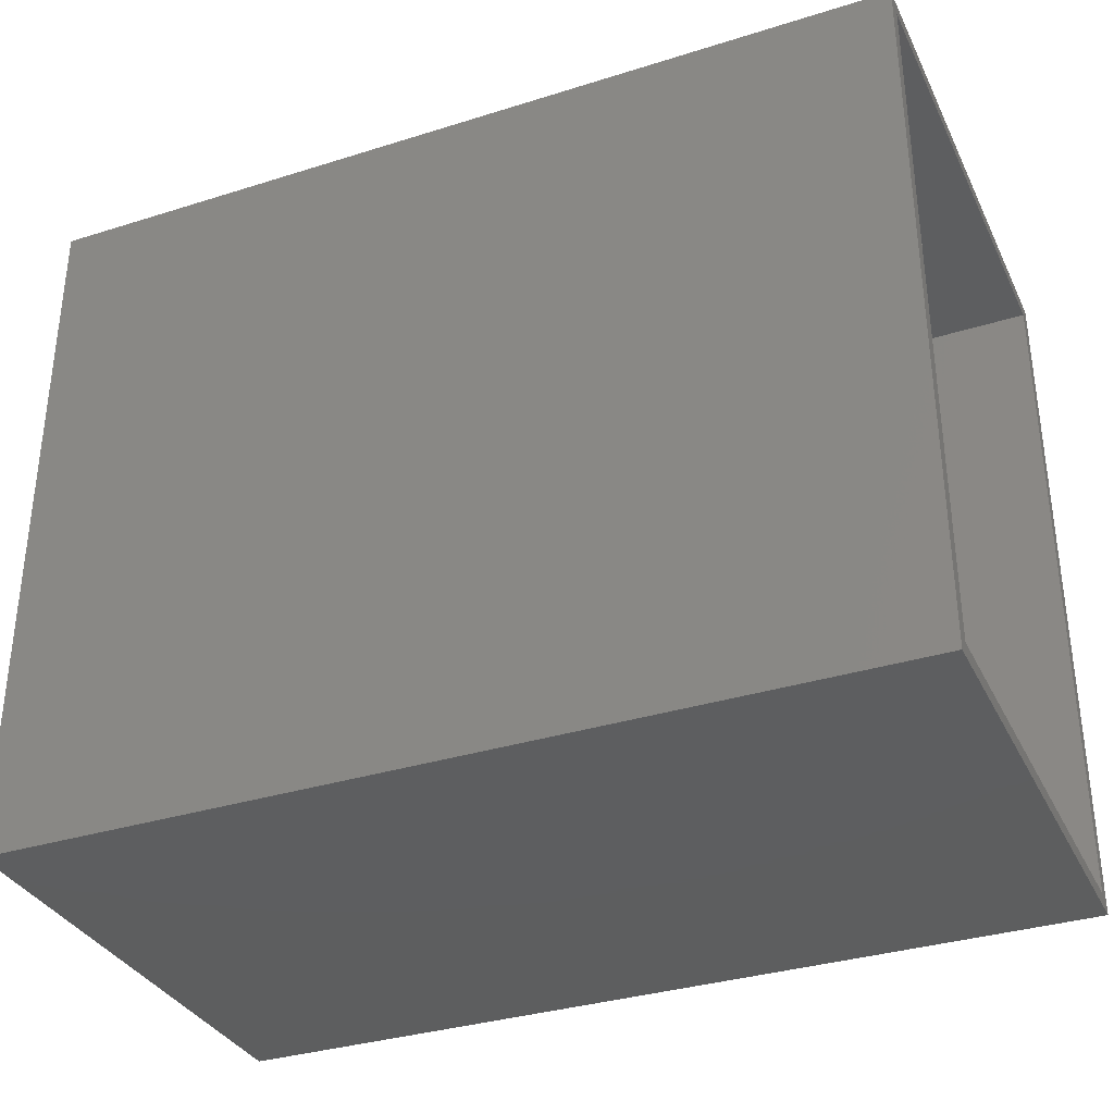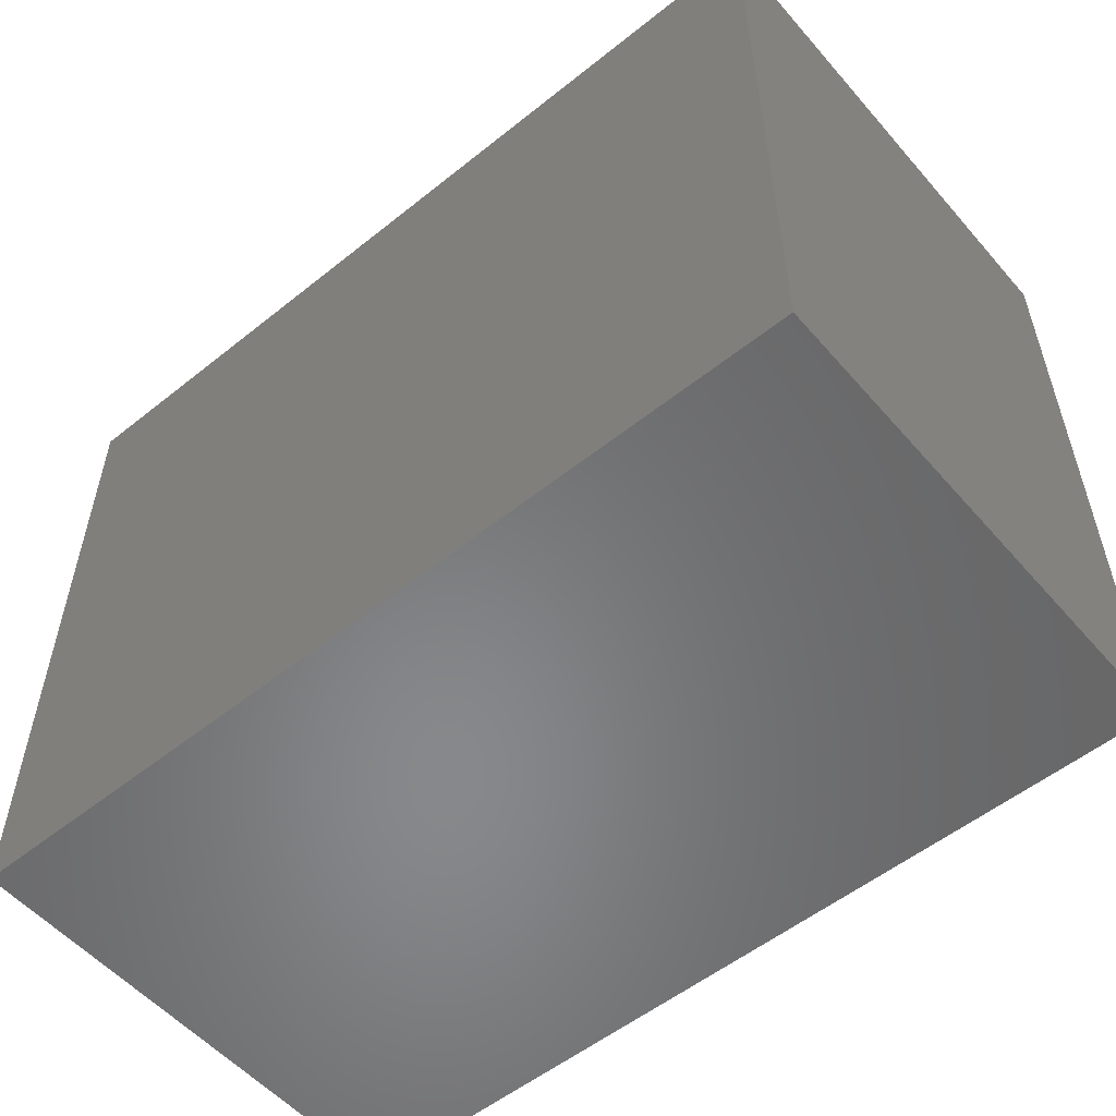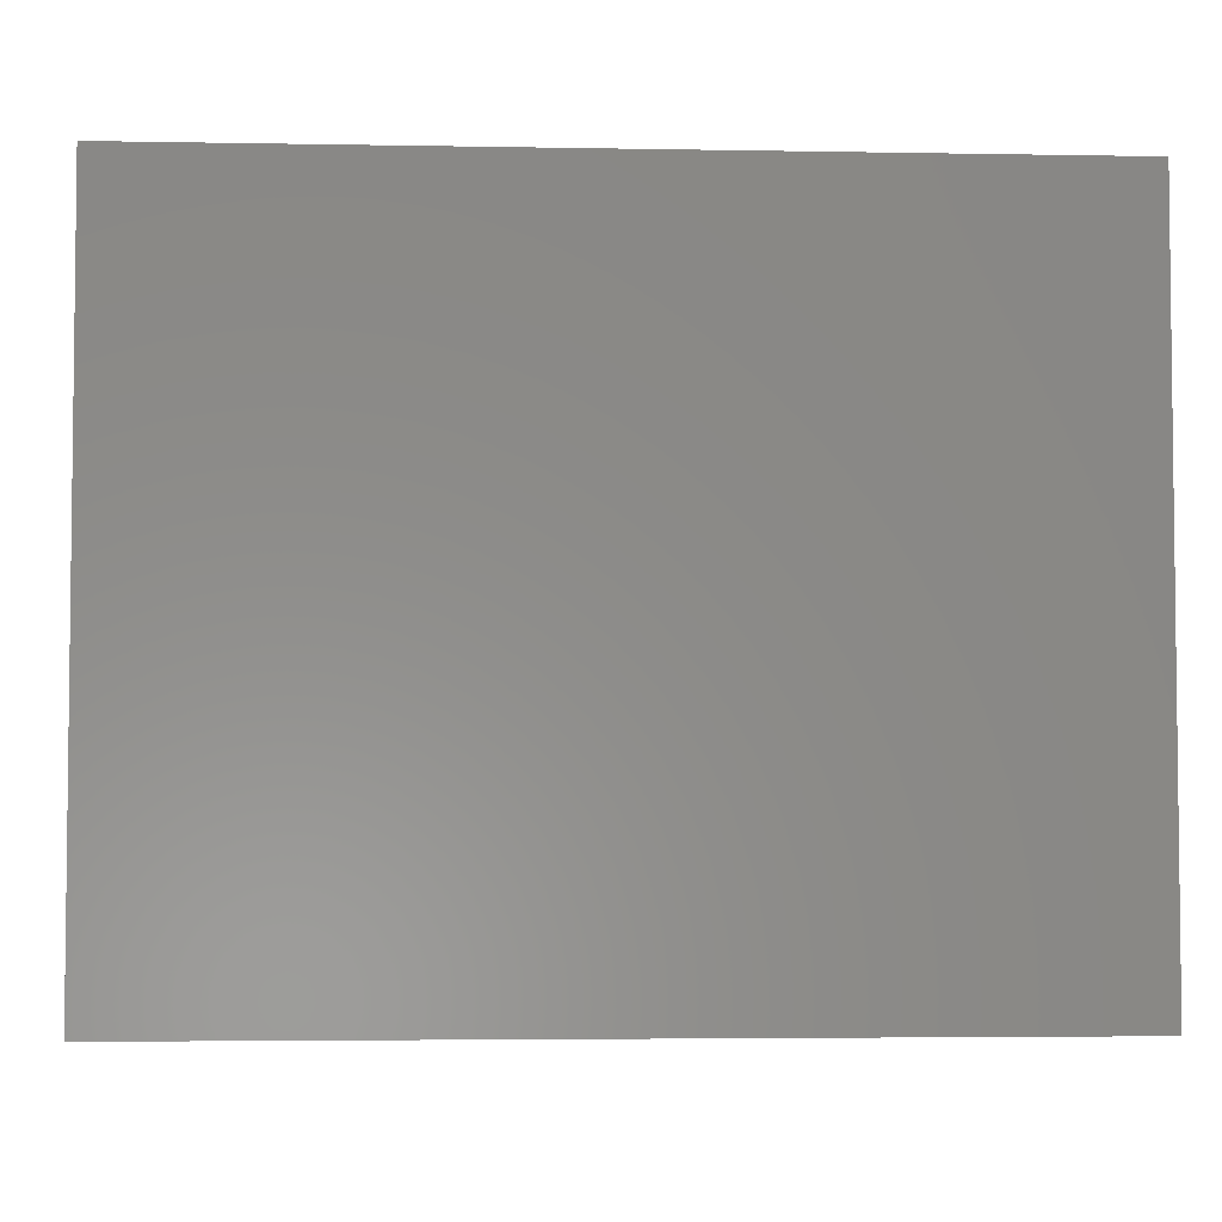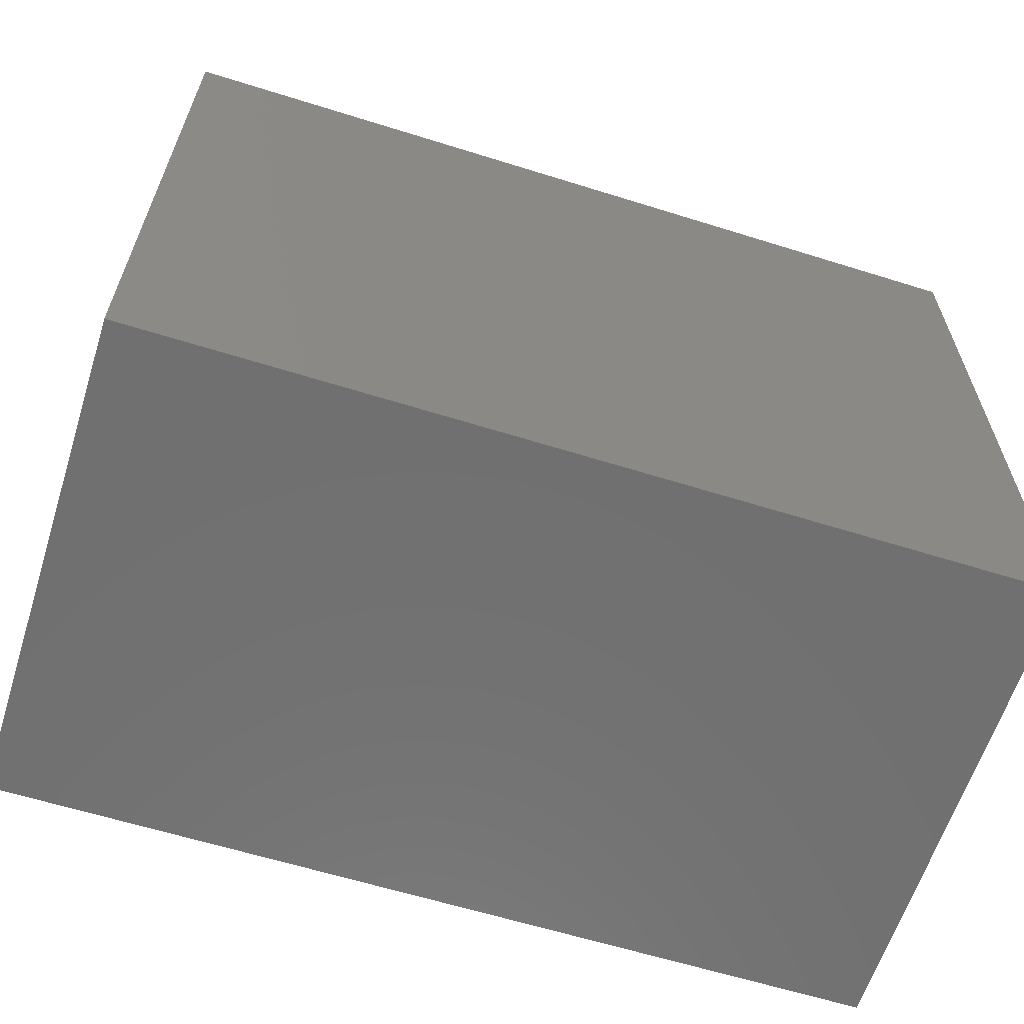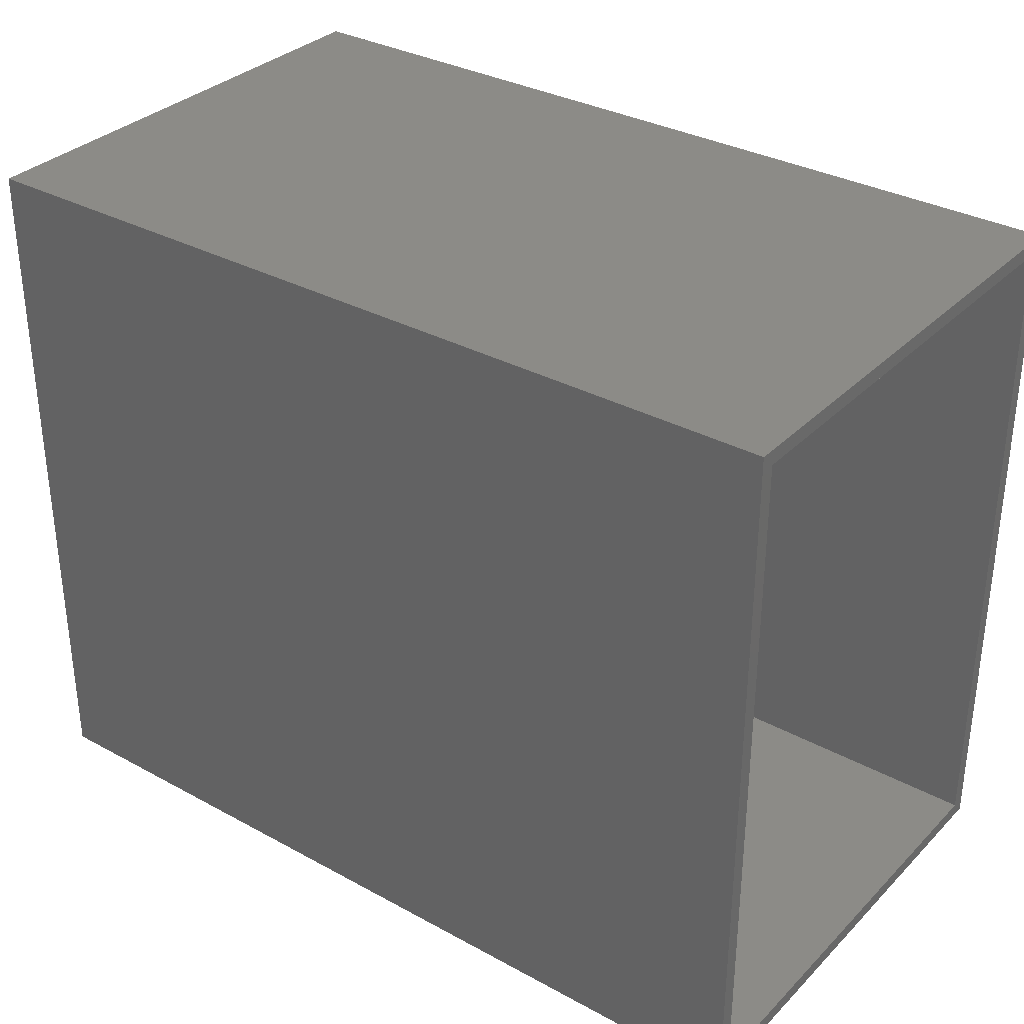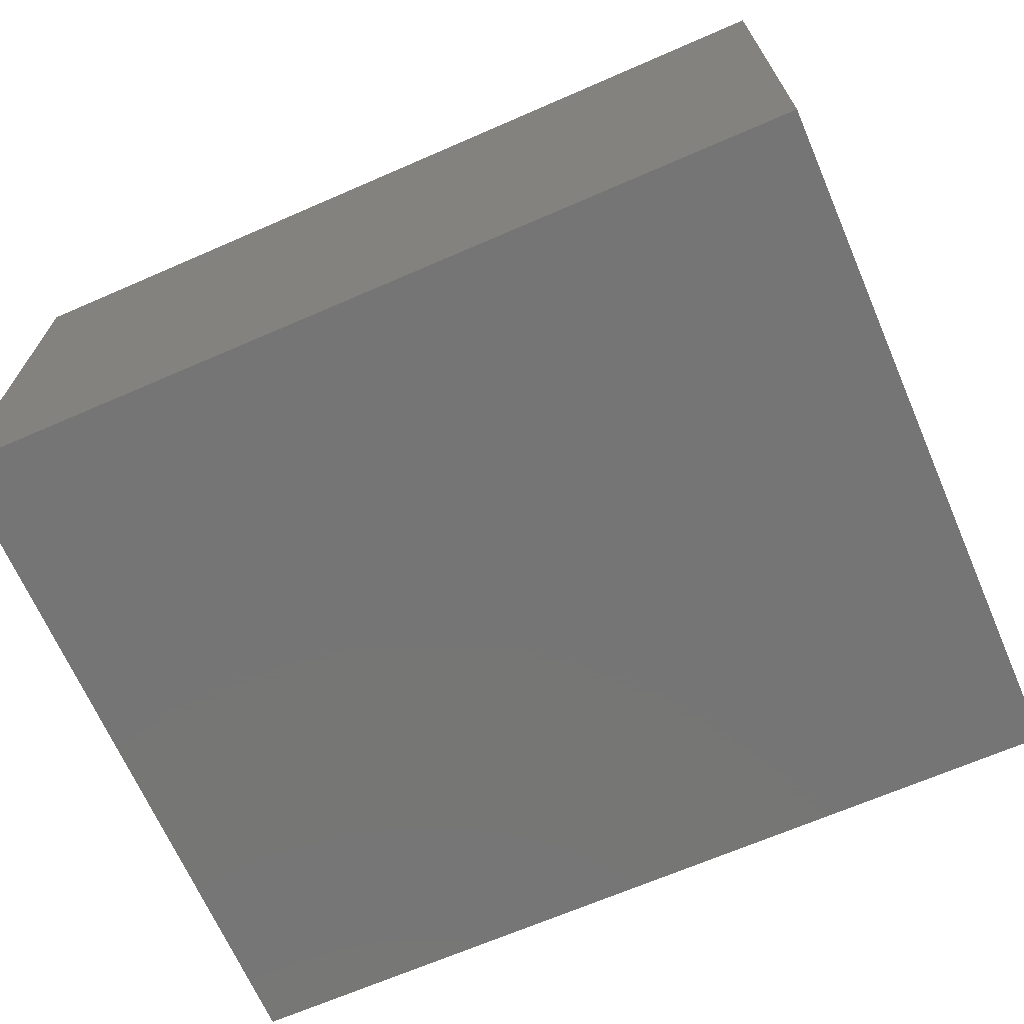
<metadata>
{"format":"stl","ext":"stl","renderer":"f3d","projection":"perspective","resolution":1024,"background":"white","views":[{"elev":-33.9,"azim":-156.9,"up":"+Y"},{"elev":-54.7,"azim":40.2,"up":"+Y"},{"elev":-4.1,"azim":-3.4,"up":"+Y"},{"elev":-62.2,"azim":-17.6,"up":"+Y"},{"elev":33.1,"azim":-143.1,"up":"+Y"},{"elev":-67.9,"azim":-156.5,"up":"+Z"}]}
</metadata>
<code>
# stl→obj: 16 verts, 28 faces
v -0.6875 0.75 0.3175
v -0.6875 0.01562 0.3019
v -0.6875 2.934e-17 0.3175
v -0.6875 0.01562 -0.1953
v -0.6875 0 -0.2109
v -0.6875 0.7344 0.3019
v -0.6875 0.75 -0.2109
v -0.6875 0.7344 -0.1953
v 0.2266 0.7344 -0.1953
v 0.2266 0.01562 -0.1953
v 0.2266 0.7344 0.3019
v 0.2266 0.01562 0.3019
v 0.2422 0.75 -0.2109
v 0.2422 0.75 0.3175
v 0.2422 1.032e-16 -0.2109
v 0.2422 1.326e-16 0.3175
f 1 2 3
f 3 2 4
f 3 4 5
f 2 1 6
f 6 1 7
f 6 7 8
f 8 7 5
f 8 5 4
f 8 4 9
f 9 4 10
f 11 12 6
f 6 12 2
f 2 12 4
f 4 12 10
f 6 8 11
f 11 8 9
f 10 12 9
f 9 12 11
f 7 1 13
f 13 1 14
f 5 15 3
f 3 15 16
f 14 1 16
f 16 1 3
f 15 13 16
f 16 13 14
f 7 13 5
f 5 13 15

</code>
